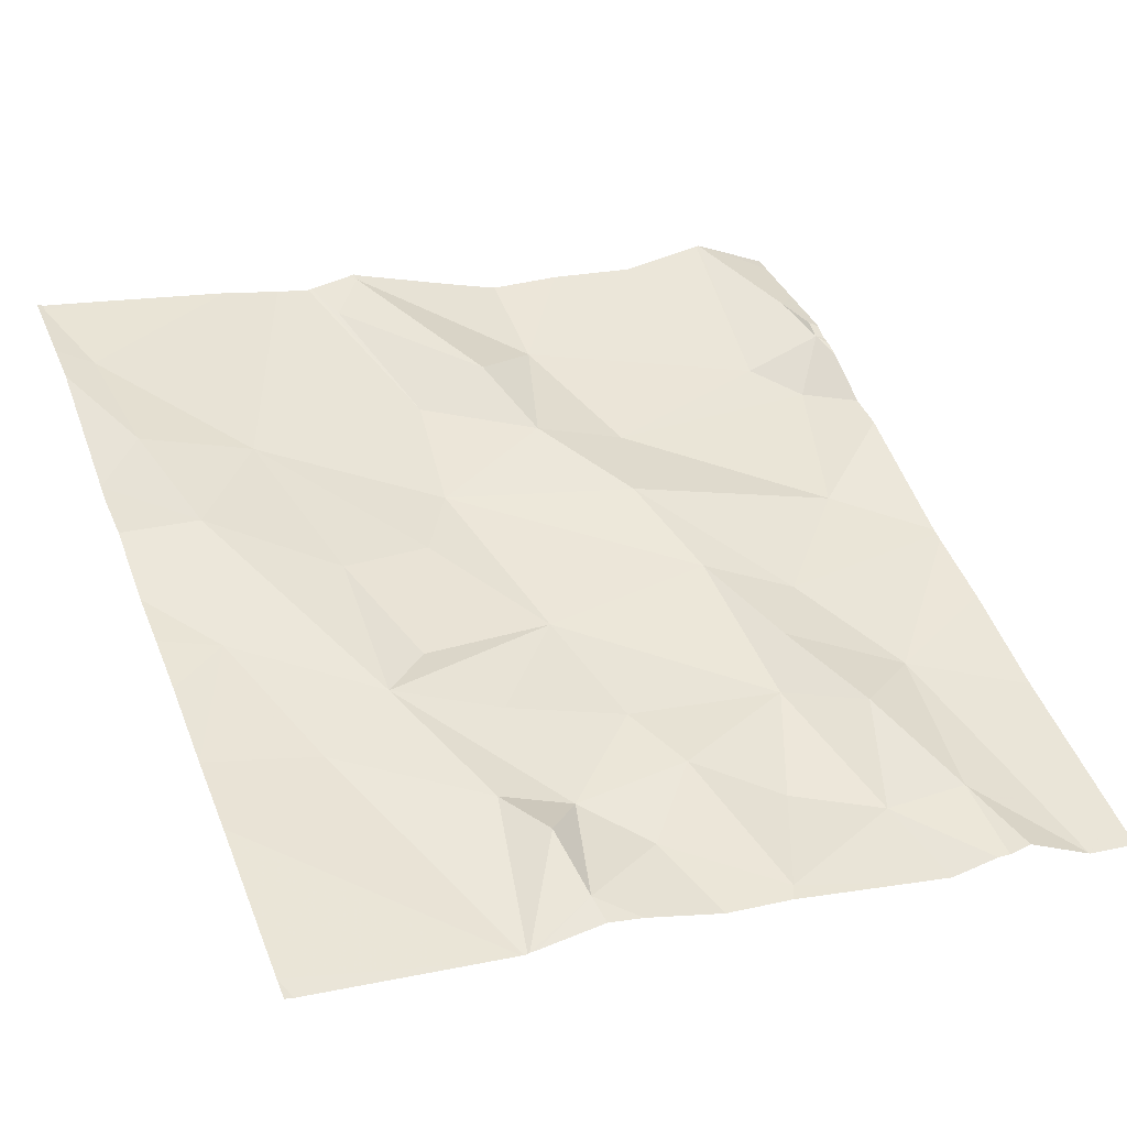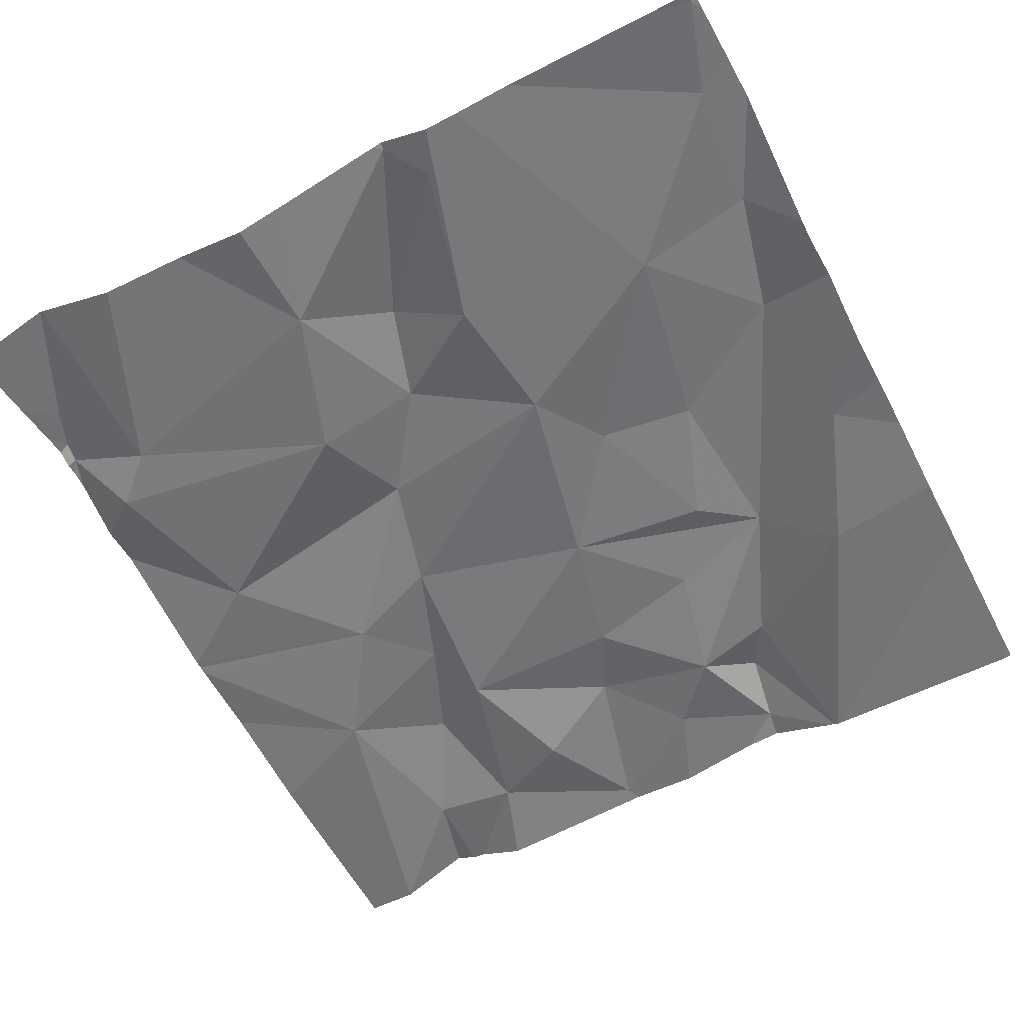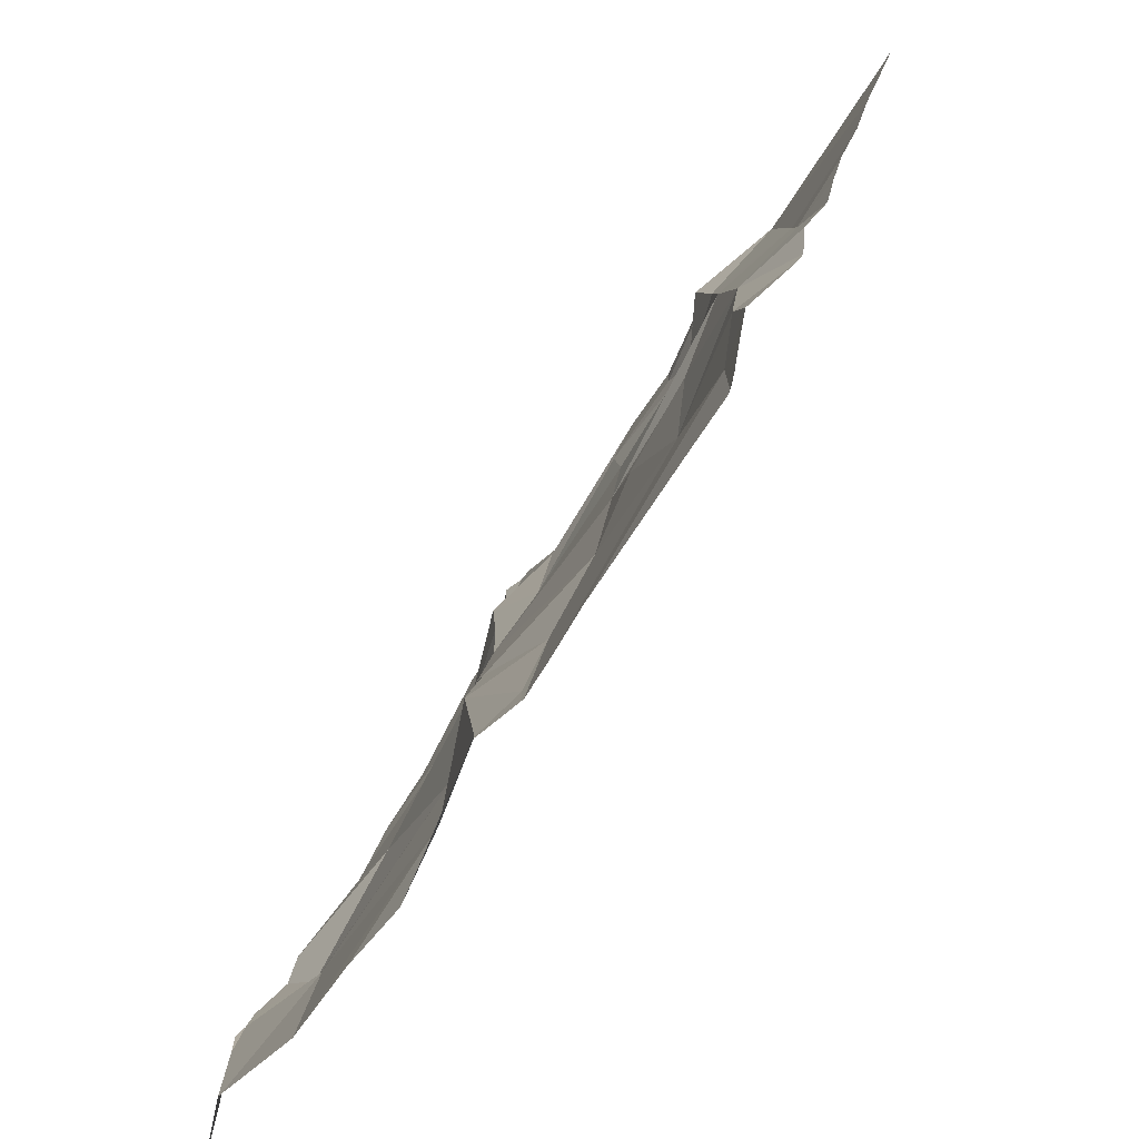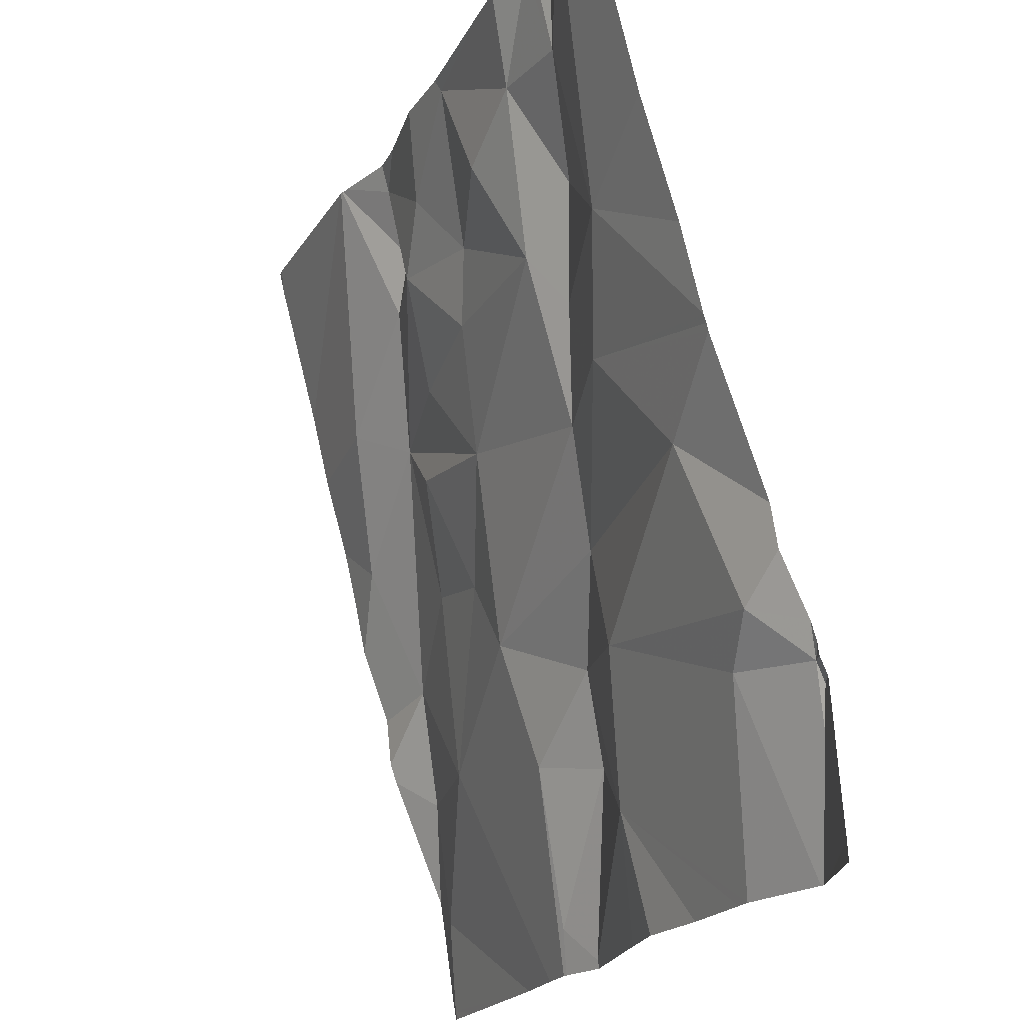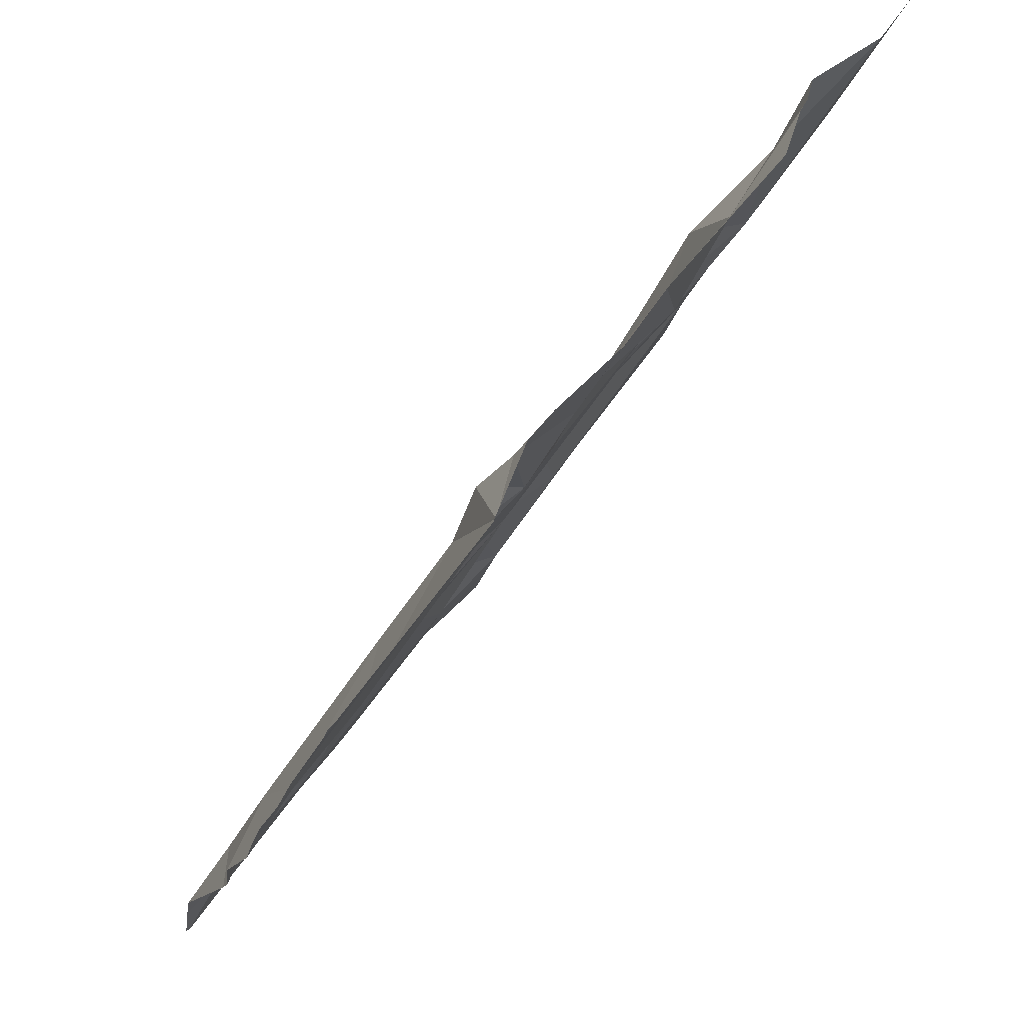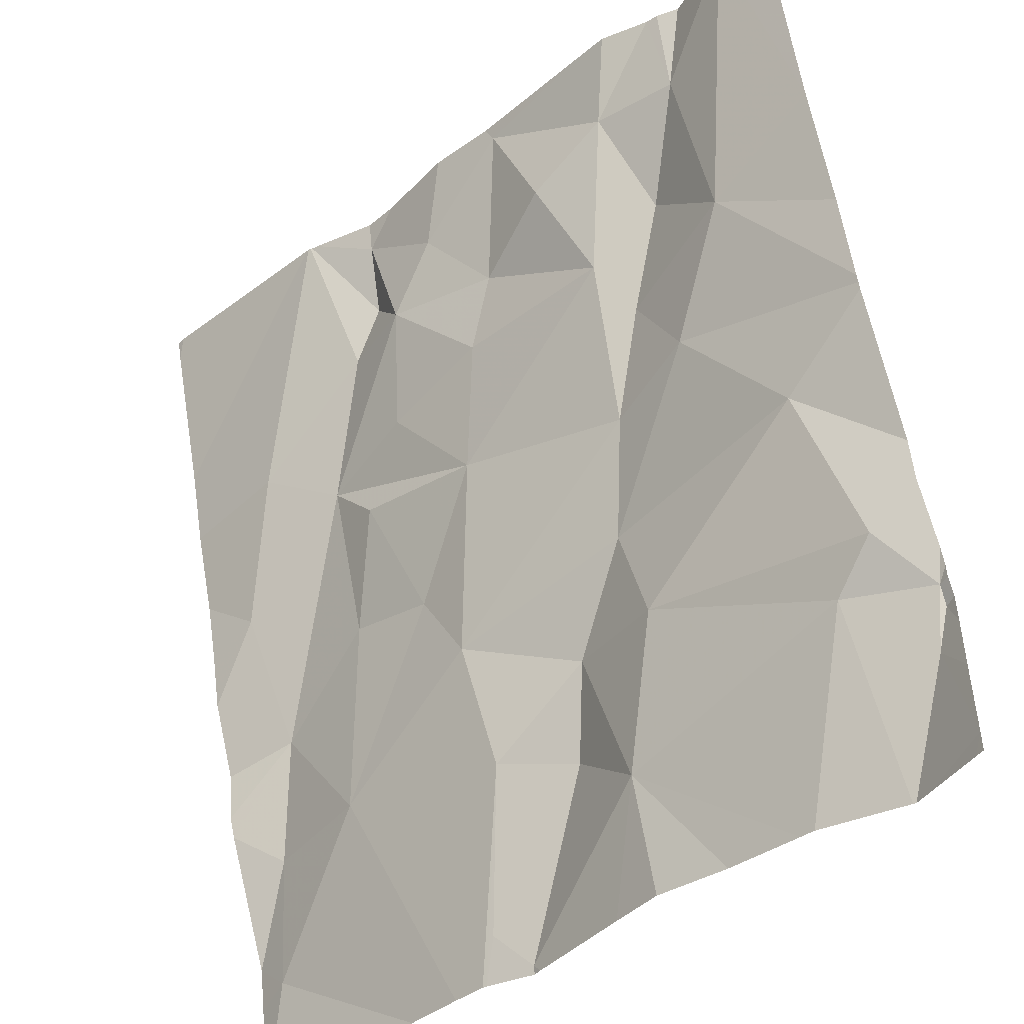
<metadata>
{"format":"obj","ext":"obj","renderer":"f3d","projection":"perspective","resolution":1024,"background":"white","views":[{"elev":33.3,"azim":157.8,"up":"+Z"},{"elev":-39.8,"azim":28.2,"up":"+Z"},{"elev":-55.0,"azim":54.3,"up":"+Y"},{"elev":-20.7,"azim":-119.8,"up":"+Y"},{"elev":62.5,"azim":118.3,"up":"+Y"},{"elev":-40.9,"azim":-144.2,"up":"+Y"}]}
</metadata>
<code>
v -105 232.5 496.5
v -104.3 232.5 496.6
v -104.7 231.7 496.8
v -104.5 231.5 496.9
v -104.1 231.7 496.9
v -104.9 231.9 496.7
v -104.1 231.9 496.8
v -104.4 231.6 496.8
v -105 232.5 496.5
v -104.5 231.7 496.8
v -104.3 232.5 496.6
v -105 231.7 496.8
v -104.9 231.7 496.7
v -104.7 232.2 496.6
v -104.6 232.3 496.6
v -104.5 232.2 496.6
v -104.4 232.3 496.7
v -104.4 232.4 496.7
v -104.4 232.3 496.6
v -104.5 232.4 496.6
v -104.4 232.5 496.6
v -104.7 231.8 496.7
v -104.7 231.9 496.7
v -104.3 232 496.8
v -104.3 231.8 496.8
v -104.4 232 496.7
v -104.5 231.9 496.7
v -104.1 231.8 496.8
v -104.1 232.1 496.7
v -104.3 232.5 496.6
v -105 231.7 496.8
v -105 231.7 496.8
v -104.9 232.5 496.6
v -105 231.8 496.7
v -104.1 232.2 496.7
v -104.6 231.7 496.8
v -104.6 231.8 496.8
v -104.4 232.1 496.7
v -104.4 232.2 496.7
v -105 232.5 496.5
v -104.9 232.2 496.6
v -104.1 232 496.8
v -104.1 231.6 496.9
v -104.8 232.4 496.6
v -104.8 232.1 496.7
v -104.8 232.2 496.7
v -104.8 232.3 496.6
v -104.7 232 496.7
v -104.5 232.1 496.7
v -104.3 232.2 496.7
v -104.1 231.8 496.8
v -104.9 232.4 496.6
v -104.6 232.5 496.6
v -104.7 232.3 496.6
v -104.2 232.2 496.7
v -104.8 232.5 496.5
v -104.9 232.5 496.5
v -104.1 231.8 496.8
v -104.1 231.5 496.9
v -104.5 231.5 496.9
v -104.1 231.6 496.9
v -104.1 231.5 496.9
v -105 232.5 496.5
v -104.2 231.9 496.8
v -104.1 232.1 496.7
v -104.4 231.5 496.9
v -104.6 231.5 496.8
v -104.5 231.5 496.9
v -104.4 231.5 496.9
v -104.9 231.5 496.8
v -105 231.9 496.7
v -105 232 496.6
v -105 231.5 496.8
v -104.3 232.5 496.6
v -105 231.7 496.8
v -105 231.7 496.8
v -105 231.7 496.8
v -105 231.6 496.8
v -105 231.7 496.8
v -105 231.8 496.7
v -105 231.8 496.7
v -105 232.3 496.6
v -105 232.4 496.5
v -105 232 496.6
v -105 232 496.6
v -105 232.1 496.6
v -104.1 231.6 496.9
v -104.1 231.5 496.9
v -104.9 232.5 496.5
v -104.1 232 496.7
v -104.1 232.5 496.6
v -104.1 232.3 496.7
v -104.9 231.5 496.8
v -104.5 231.5 496.9
v -104.1 231.5 496.9
v -104.8 231.5 496.8
v -104.8 231.5 496.8
v -104.7 231.5 496.8
v -104.7 231.5 496.8
v -104.3 231.5 496.9
v -104.1 231.5 496.9
v -104.4 231.5 496.9
v -104.1 231.5 496.9
v -105 231.5 496.8
v -105 231.5 496.8
v -105 231.5 496.8
v -104.8 232.5 496.5
v -104.4 232.5 496.6
v -104.5 232.5 496.6
v -104.4 232.5 496.6
v -104.6 232.5 496.6
v -104.3 232.5 496.6
v -104.1 232.5 496.6
v -105 232.5 496.5
v -105 232.5 496.5
v -104.3 232.5 496.6
v -104.3 232.5 496.6
v -104.1 232.5 496.6
f 4 3 67
f 8 4 60
f 10 8 69
f 13 12 70
f 15 14 16
f 74 17 30
f 20 19 21
f 6 22 23
f 25 24 26
f 27 25 26
f 110 21 2
f 76 32 77
f 73 12 78
f 6 34 22
f 90 65 42
f 95 88 62
f 13 32 12
f 34 32 13
f 34 6 71
f 36 10 37
f 26 24 38
f 34 13 22
f 80 34 81
f 3 22 13
f 19 16 39
f 82 40 83
f 95 62 103
f 21 18 74
f 45 6 23
f 19 20 15
f 46 14 47
f 41 45 46
f 23 48 45
f 27 49 48
f 49 16 14
f 48 49 14
f 38 50 49
f 38 49 26
f 37 27 23
f 37 23 22
f 48 23 27
f 27 26 49
f 32 31 12
f 10 25 27
f 14 46 48
f 45 41 84
f 72 45 85
f 46 45 48
f 9 52 33
f 109 20 108
f 41 46 47
f 44 47 14
f 52 44 57
f 56 53 107
f 44 54 53
f 52 40 41
f 41 47 52
f 14 15 54
f 20 21 108
f 19 18 21
f 53 20 109
f 15 20 53
f 54 44 14
f 49 39 16
f 17 18 19
f 50 55 17
f 19 39 50
f 54 15 53
f 22 3 37
f 3 36 37
f 12 31 75
f 3 13 96
f 10 27 37
f 10 36 8
f 108 21 110
f 4 36 3
f 4 8 36
f 107 53 111
f 15 16 19
f 87 62 88
f 47 44 52
f 50 17 19
f 50 39 49
f 89 52 57
f 94 4 68
f 5 61 43
f 62 61 100
f 42 64 7
f 64 65 50
f 65 55 50
f 50 38 24
f 24 64 50
f 35 65 29
f 30 55 112
f 64 58 51
f 25 58 64
f 64 24 25
f 43 62 87
f 100 25 102
f 25 61 58
f 25 10 66
f 33 52 89
f 93 13 70
f 92 91 116
f 70 12 73
f 55 35 11
f 2 21 74
f 71 6 72
f 56 44 53
f 66 10 69
f 72 6 45
f 28 64 51
f 70 73 104
f 75 31 76
f 29 65 90
f 76 31 32
f 69 8 60
f 77 32 79
f 35 55 65
f 78 12 75
f 7 64 28
f 79 32 80
f 60 4 94
f 80 32 34
f 81 34 71
f 57 44 56
f 82 41 40
f 42 65 64
f 43 61 62
f 83 40 1
f 59 88 95
f 5 58 61
f 84 41 86
f 85 45 84
f 68 4 67
f 51 58 5
f 86 41 82
f 67 3 99
f 1 40 114
f 11 92 117
f 96 13 93
f 97 3 96
f 9 40 52
f 98 3 97
f 99 3 98
f 63 40 9
f 100 61 25
f 101 62 100
f 11 35 92
f 102 25 66
f 30 17 55
f 103 62 101
f 104 73 105
f 105 73 106
f 74 18 17
f 111 53 109
f 112 55 11
f 113 91 118
f 114 40 63
f 115 83 1
f 116 91 113
f 117 92 116

</code>
